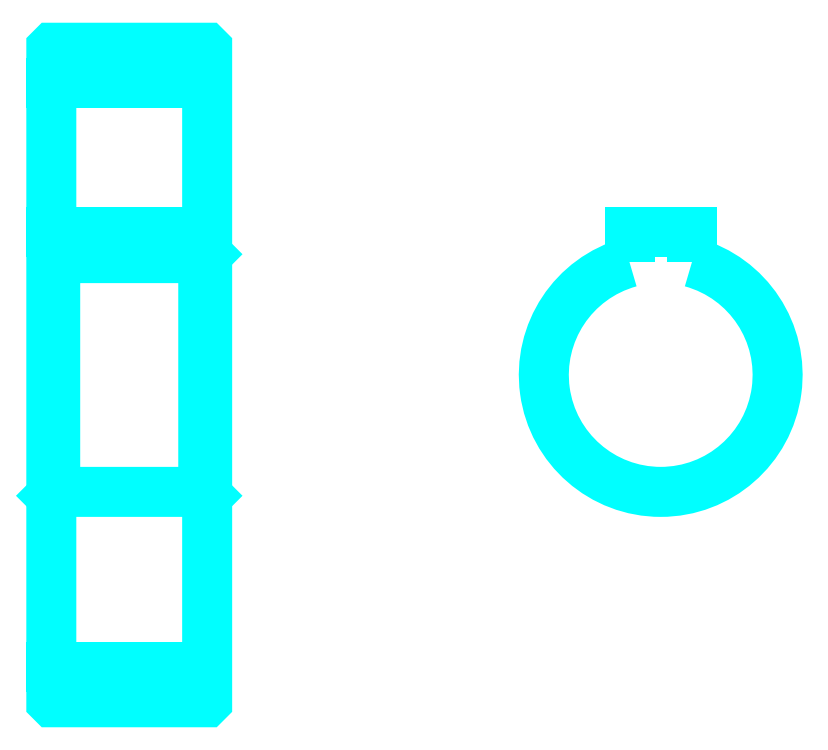
<metadata>
{"format":"dxf","ext":"dxf","renderer":"ezdxf+matplotlib","layout":"modelspace","background":"white","min_lineweight":24,"dpi":150}
</metadata>
<code>
0
SECTION
2
ENTITIES
0
LINE
8
0
10
72.96
20
109.1
30
0
11
92.96
21
109.1
31
0
0
LINE
8
0
10
72.96
20
34.13
30
0
11
92.96
21
34.13
31
0
0
LINE
8
0
10
92.96
20
87.13
30
0
11
92.46
21
86.63
31
0
0
LINE
8
0
10
92.96
20
56.13
30
0
11
92.46
21
56.63
31
0
0
LINE
8
0
10
72.96
20
56.13
30
0
11
73.46
21
56.63
31
0
0
POLYLINE
8
0
66
1
10
0
20
0
30
0
70
2
0
VERTEX
8
0
10
72.96
20
56.13
30
0
70
0
0
VERTEX
8
0
10
72.96
20
29.73
30
0
70
0
0
VERTEX
8
0
10
73.06
20
29.63
30
0
70
0
0
VERTEX
8
0
10
92.86
20
29.63
30
0
70
0
0
VERTEX
8
0
10
92.96
20
29.73
30
0
70
0
0
VERTEX
8
0
10
92.96
20
113.5
30
0
70
0
0
VERTEX
8
0
10
92.86
20
113.6
30
0
70
0
0
VERTEX
8
0
10
73.06
20
113.6
30
0
70
0
0
VERTEX
8
0
10
72.96
20
113.5
30
0
70
0
0
VERTEX
8
0
10
72.96
20
56.13
30
0
70
0
0
SEQEND
8
0
0
POLYLINE
8
0
66
1
10
0
20
0
30
0
70
2
0
VERTEX
8
0
10
72.96
20
87.13
30
0
70
0
0
VERTEX
8
0
10
73.46
20
86.63
30
0
70
0
0
VERTEX
8
0
10
73.46
20
56.63
30
0
70
0
0
VERTEX
8
0
10
92.46
20
56.63
30
0
70
0
0
VERTEX
8
0
10
92.46
20
86.63
30
0
70
0
0
VERTEX
8
0
10
73.46
20
86.63
30
0
70
0
0
SEQEND
8
0
0
ARC
8
0
10
151.2
20
71.63
30
0
40
15
50
105.5
51
74.53
0
POLYLINE
8
0
66
1
10
0
20
0
30
0
70
2
0
VERTEX
8
0
10
155.2
20
86.09
30
0
70
0
0
VERTEX
8
0
10
155.2
20
89.93
30
0
70
0
0
VERTEX
8
0
10
147.2
20
89.93
30
0
70
0
0
VERTEX
8
0
10
147.2
20
86.09
30
0
70
0
0
SEQEND
8
0
0
LINE
8
0
10
72.96
20
89.93
30
0
11
92.96
21
89.93
31
0
0
ENDSEC
0
EOF

</code>
